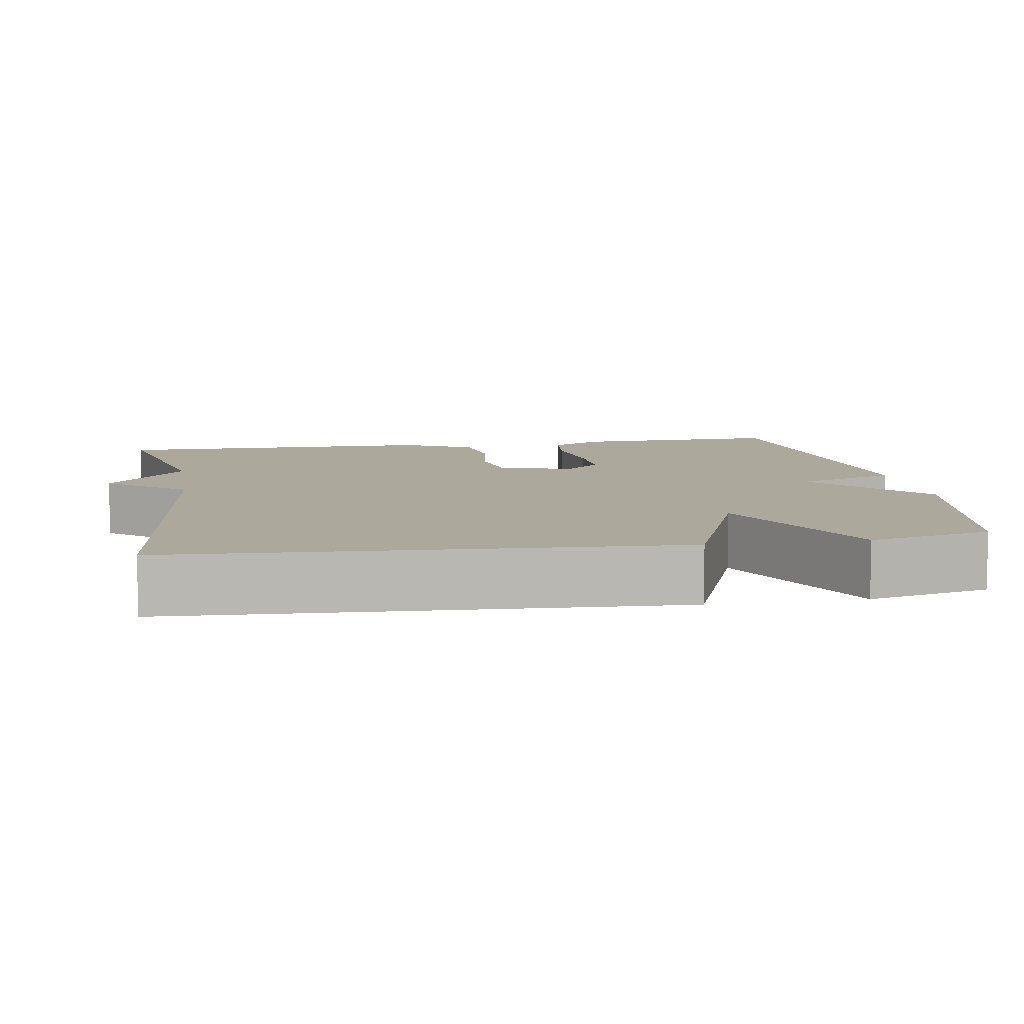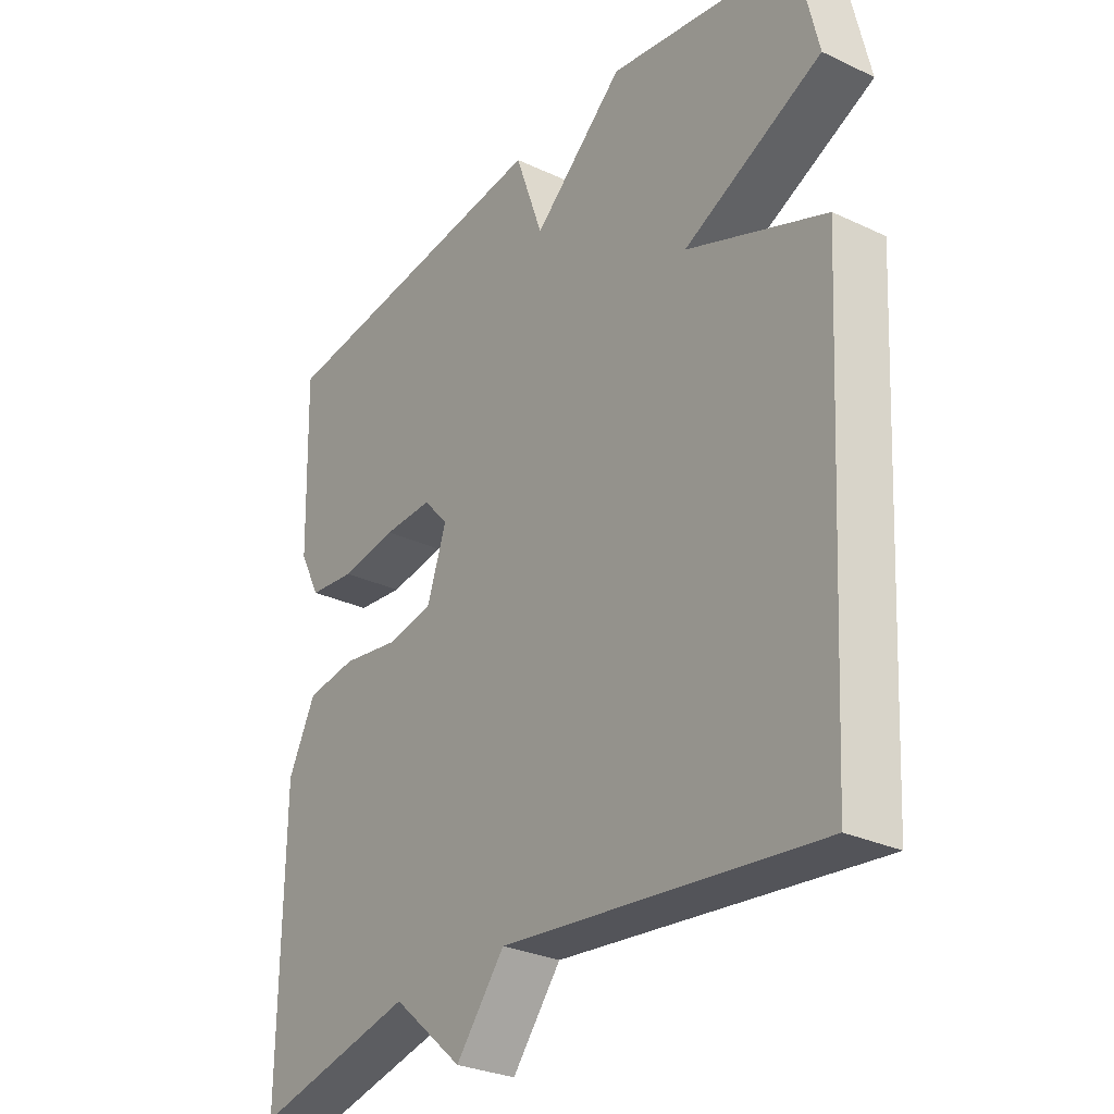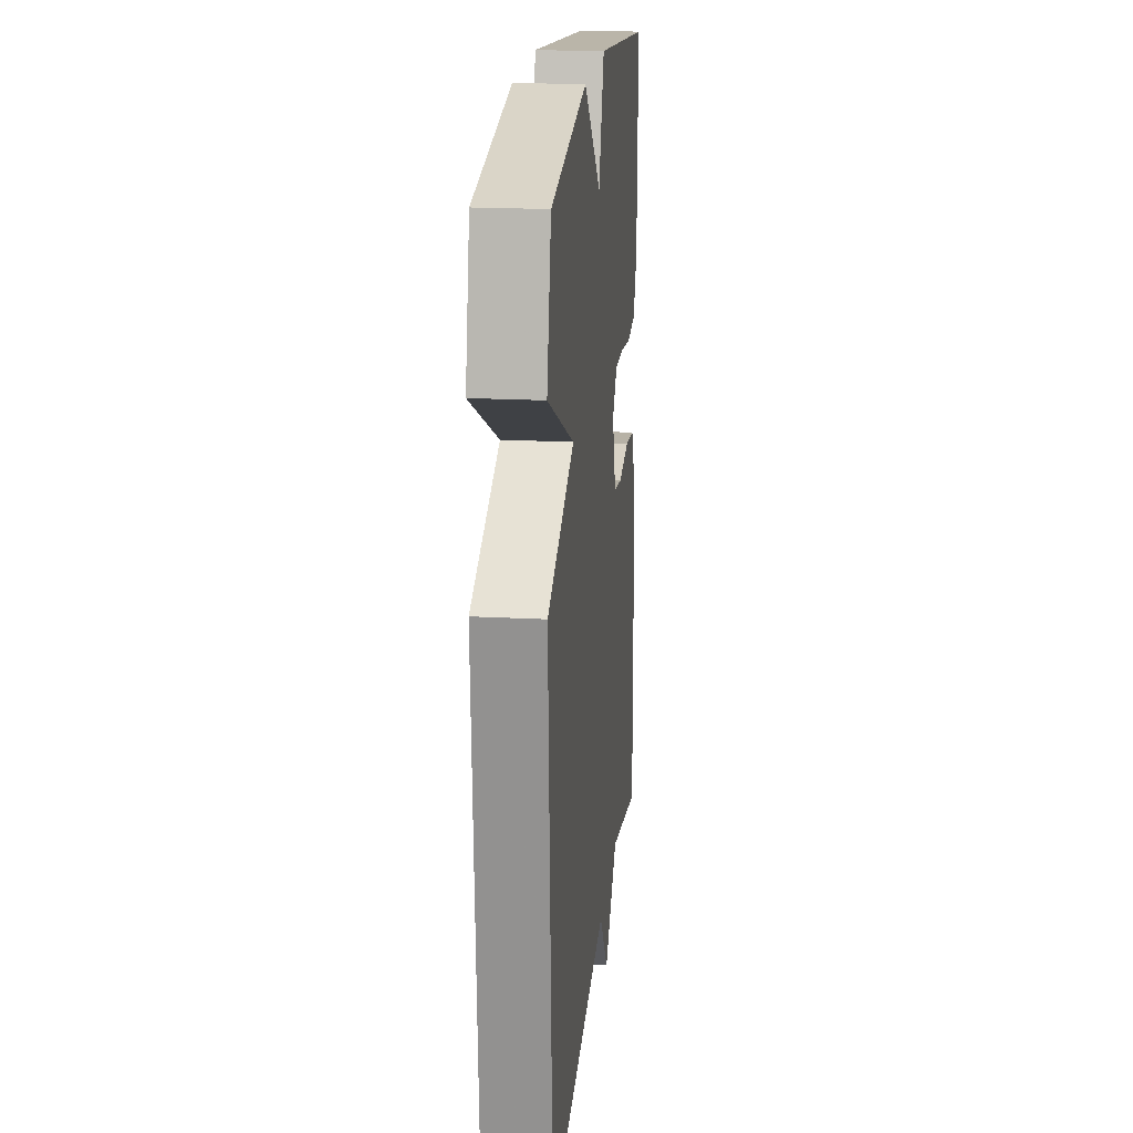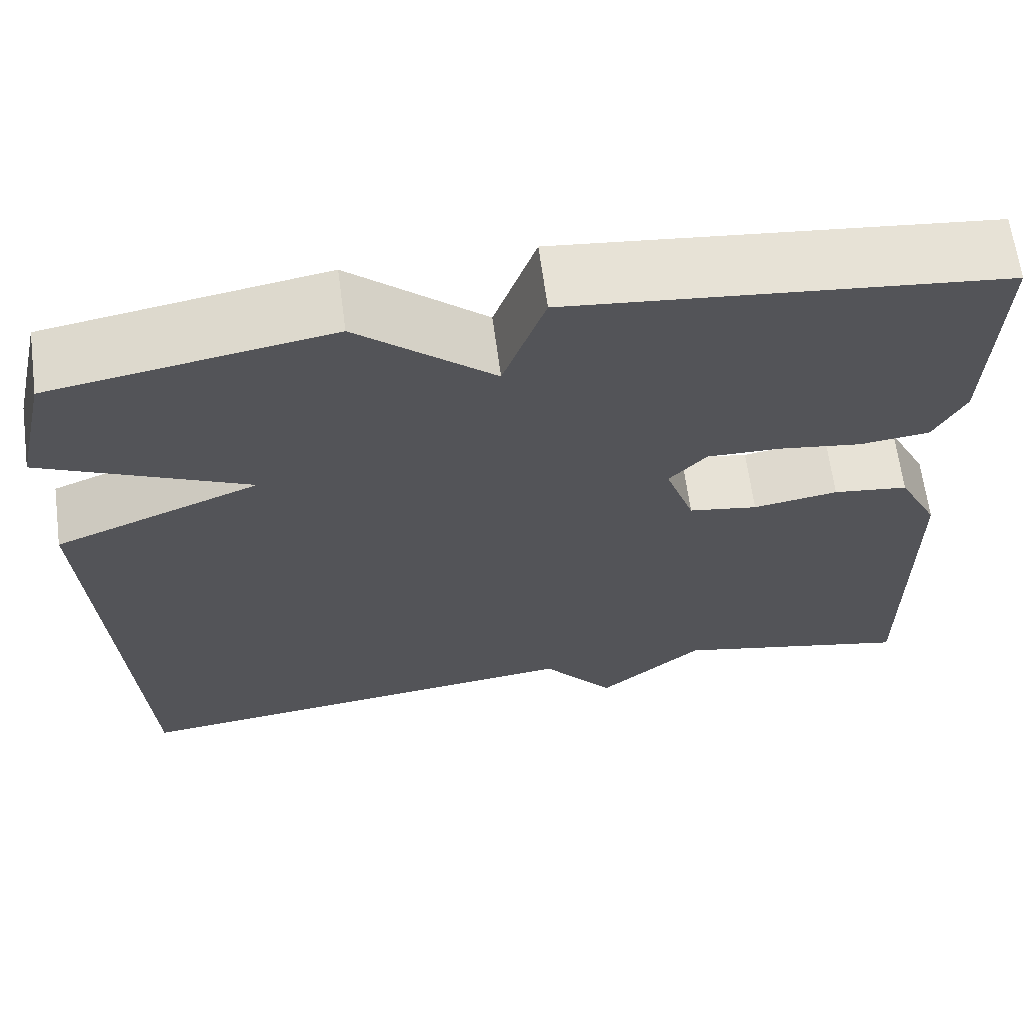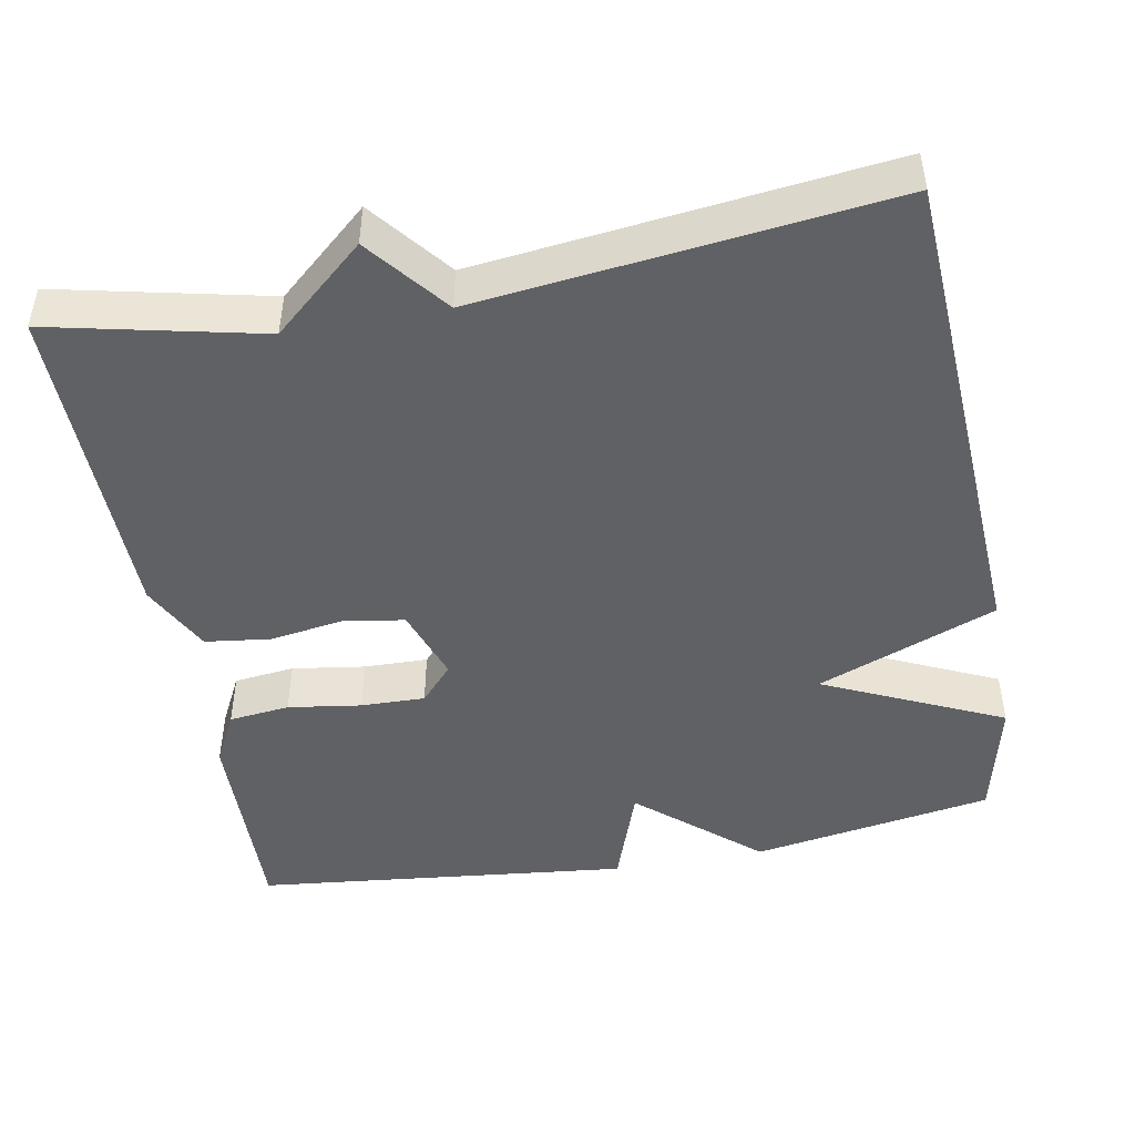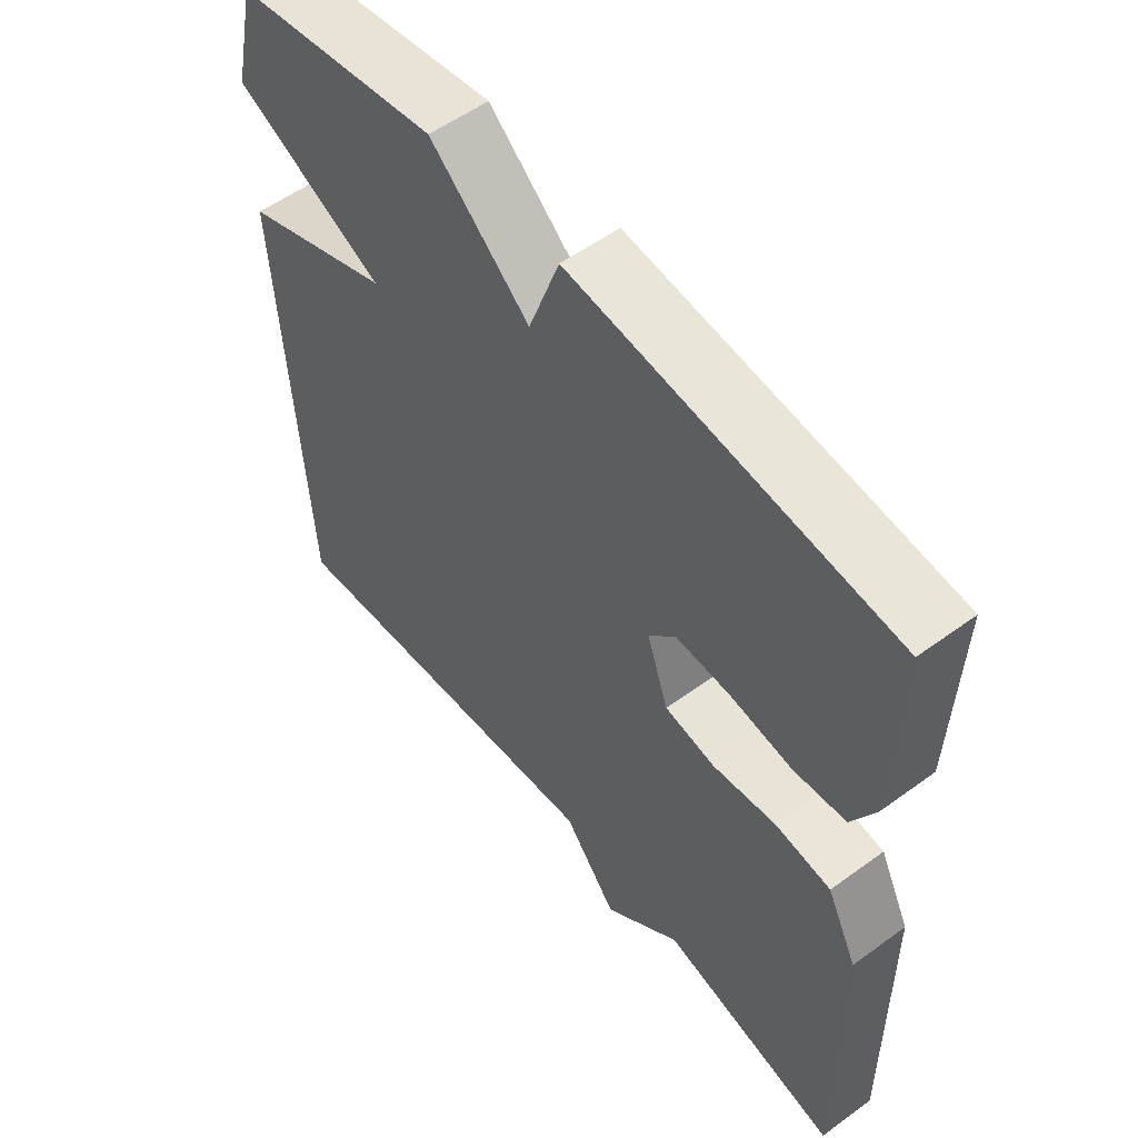
<metadata>
{"format":"obj","ext":"obj","renderer":"f3d","projection":"perspective","resolution":1024,"background":"white","views":[{"elev":8.5,"azim":-99.6,"up":"+Y"},{"elev":-29.2,"azim":-124.9,"up":"+Z"},{"elev":19.7,"azim":-84.3,"up":"+Z"},{"elev":65.3,"azim":-7.6,"up":"+Z"},{"elev":-46.6,"azim":-169.5,"up":"+Y"},{"elev":55.3,"azim":52.4,"up":"+Z"}]}
</metadata>
<code>
v 0.5 0.07 -0.5
v 0.228 0.07 -0.439
v 0.11 0.07 -0.542
v 0.028 0.07 -0.439
v -0.5 0.07 -0.5
v -0.536 0.07 0.142
v -0.304 0.07 0.234
v -0.536 0.07 0.342
v -0.5 0.07 0.5
v -0.187 0.07 0.553
v -0.034 0.07 0.42
v 0.013 0.07 0.553
v 0.5 0.07 0.5
v 0.492 0.07 0.229
v 0.457 0.07 0.161
v 0.378 0.07 0.152
v 0.283 0.07 0.166
v 0.2 0.07 0.168
v 0.158 0.07 0.121
v 0.191 0.07 0.025
v 0.269 0.07 0.012
v 0.365 0.07 0.027
v 0.45 0.07 0.016
v 0.496 0.07 -0.076
v 0.5 0 -0.5
v 0.228 0 -0.439
v 0.11 0 -0.542
v 0.028 0 -0.439
v -0.5 0 -0.5
v -0.536 0 0.142
v -0.304 0 0.234
v -0.536 0 0.342
v -0.5 0 0.5
v -0.187 0 0.553
v -0.034 0 0.42
v 0.013 0 0.553
v 0.5 0 0.5
v 0.492 0 0.229
v 0.457 0 0.161
v 0.378 0 0.152
v 0.283 0 0.166
v 0.2 0 0.168
v 0.158 0 0.121
v 0.191 0 0.025
v 0.269 0 0.012
v 0.365 0 0.027
v 0.45 0 0.016
v 0.496 0 -0.076
f 24 1 2
f 23 24 2
f 22 23 2
f 21 22 2
f 2 3 4
f 21 2 4
f 20 21 4
f 5 6 7
f 4 5 7
f 20 4 7
f 19 20 7
f 9 10 11
f 8 9 11
f 7 8 11
f 19 7 11
f 18 19 11
f 12 13 14
f 11 12 14
f 18 11 14
f 17 18 14
f 14 15 16 17
f 26 25 48
f 26 48 47
f 26 47 46
f 26 46 45
f 28 27 26
f 28 26 45
f 28 45 44
f 31 30 29
f 31 29 28
f 31 28 44
f 31 44 43
f 35 34 33
f 35 33 32
f 35 32 31
f 35 31 43
f 35 43 42
f 38 37 36
f 38 36 35
f 38 35 42
f 38 42 41
f 41 40 39 38
f 1 25 26 2
f 2 26 27 3
f 3 27 28 4
f 4 28 29 5
f 5 29 30 6
f 6 30 31 7
f 7 31 32 8
f 8 32 33 9
f 9 33 34 10
f 10 34 35 11
f 11 35 36 12
f 12 36 37 13
f 13 37 38 14
f 14 38 39 15
f 15 39 40 16
f 16 40 41 17
f 17 41 42 18
f 18 42 43 19
f 19 43 44 20
f 20 44 45 21
f 21 45 46 22
f 22 46 47 23
f 23 47 48 24
f 24 48 25 1

</code>
